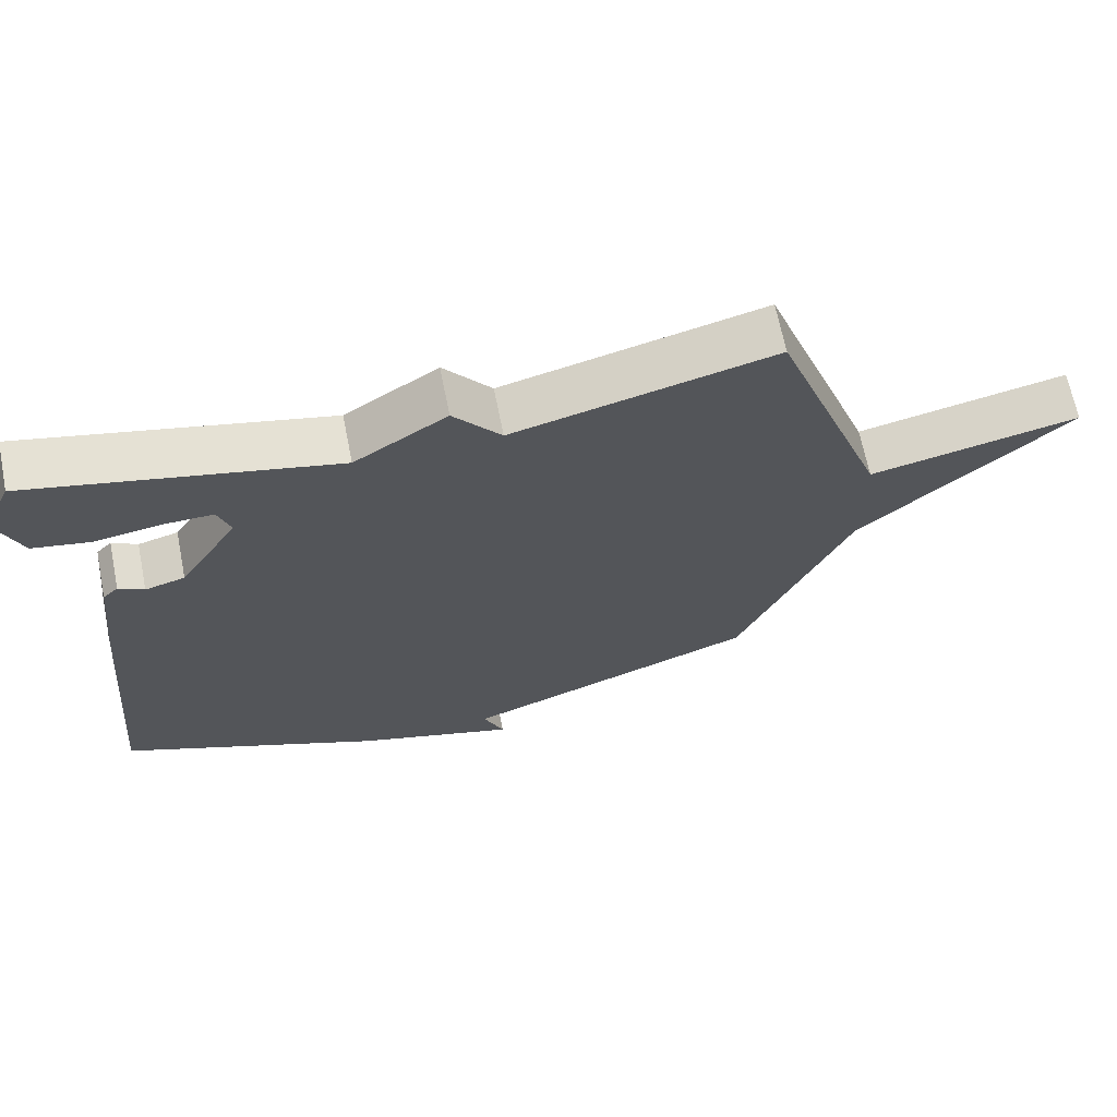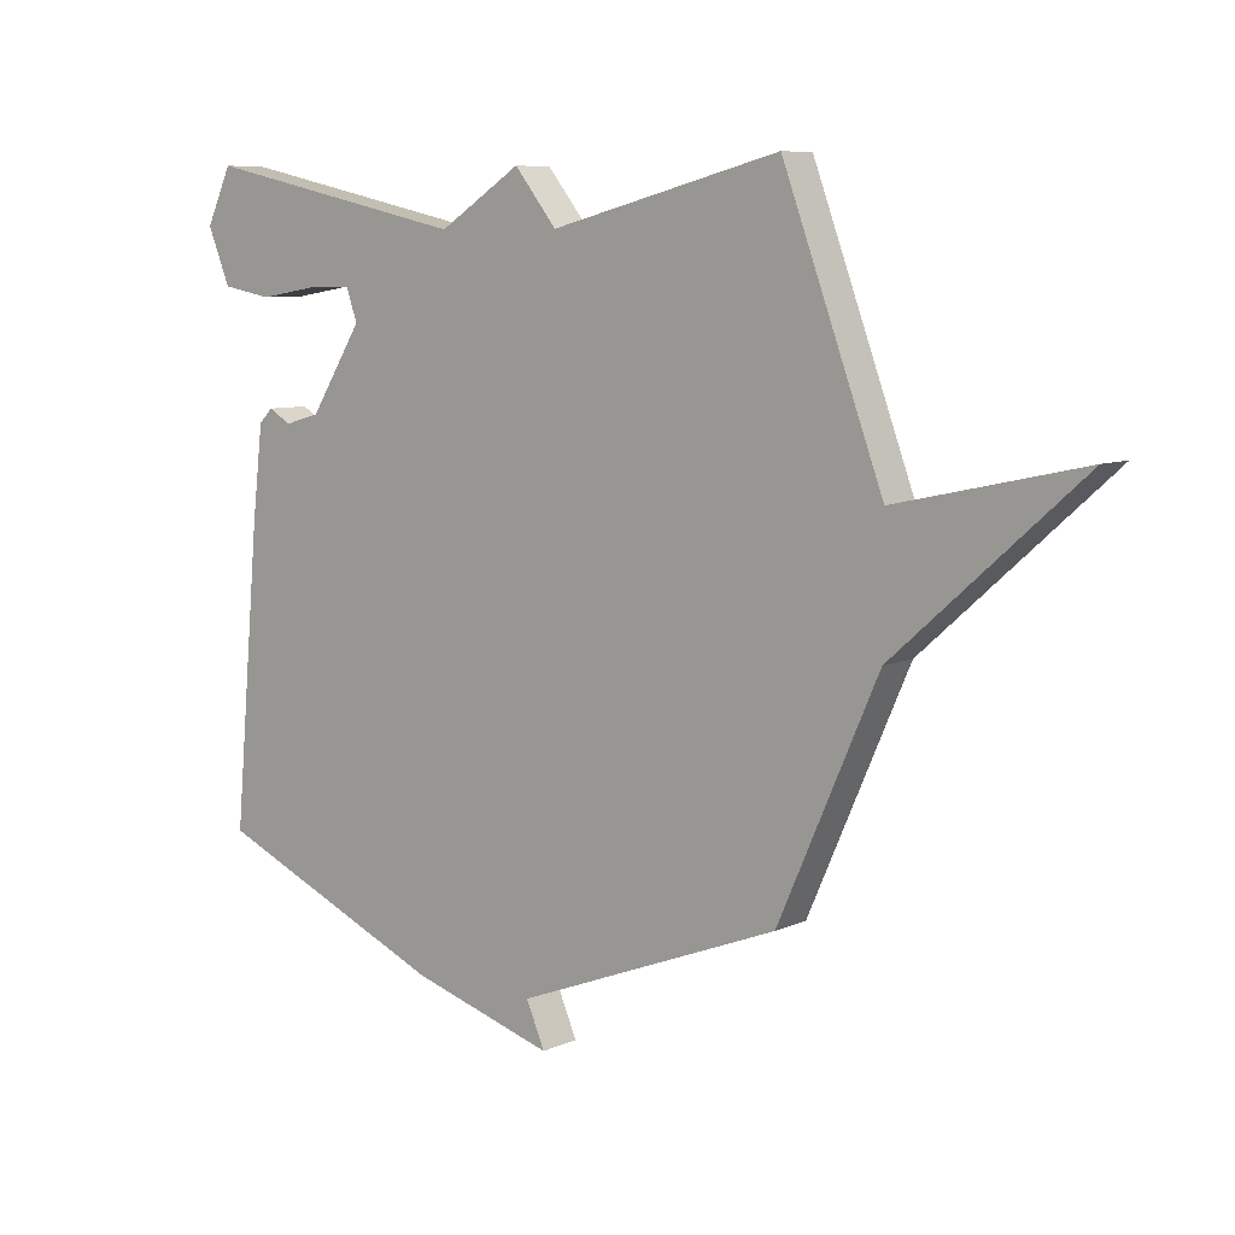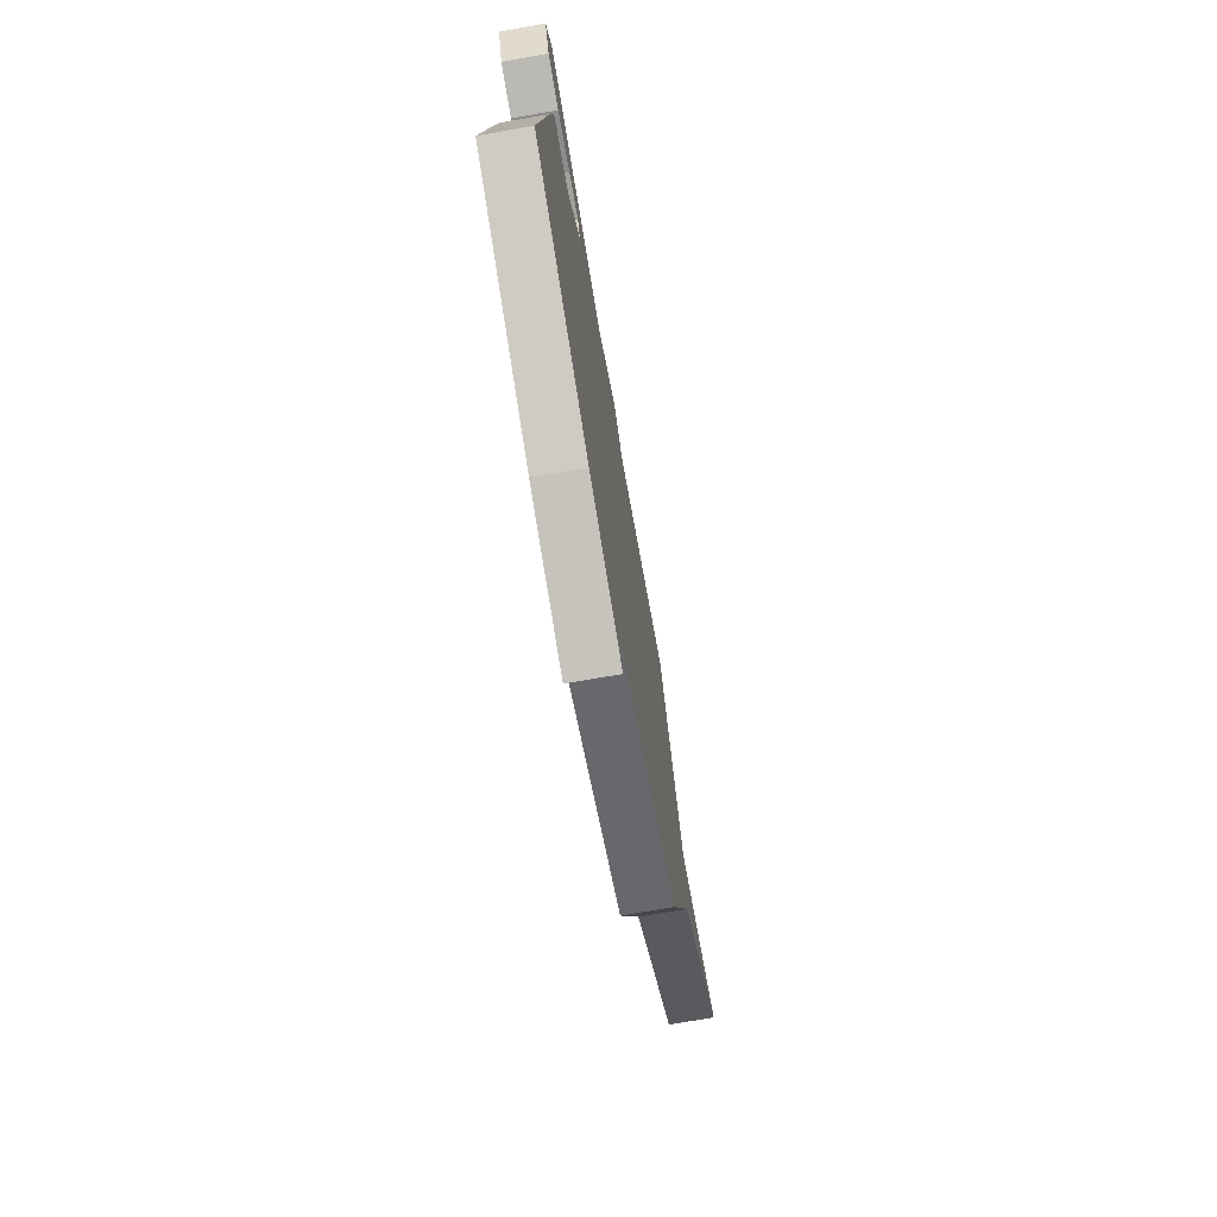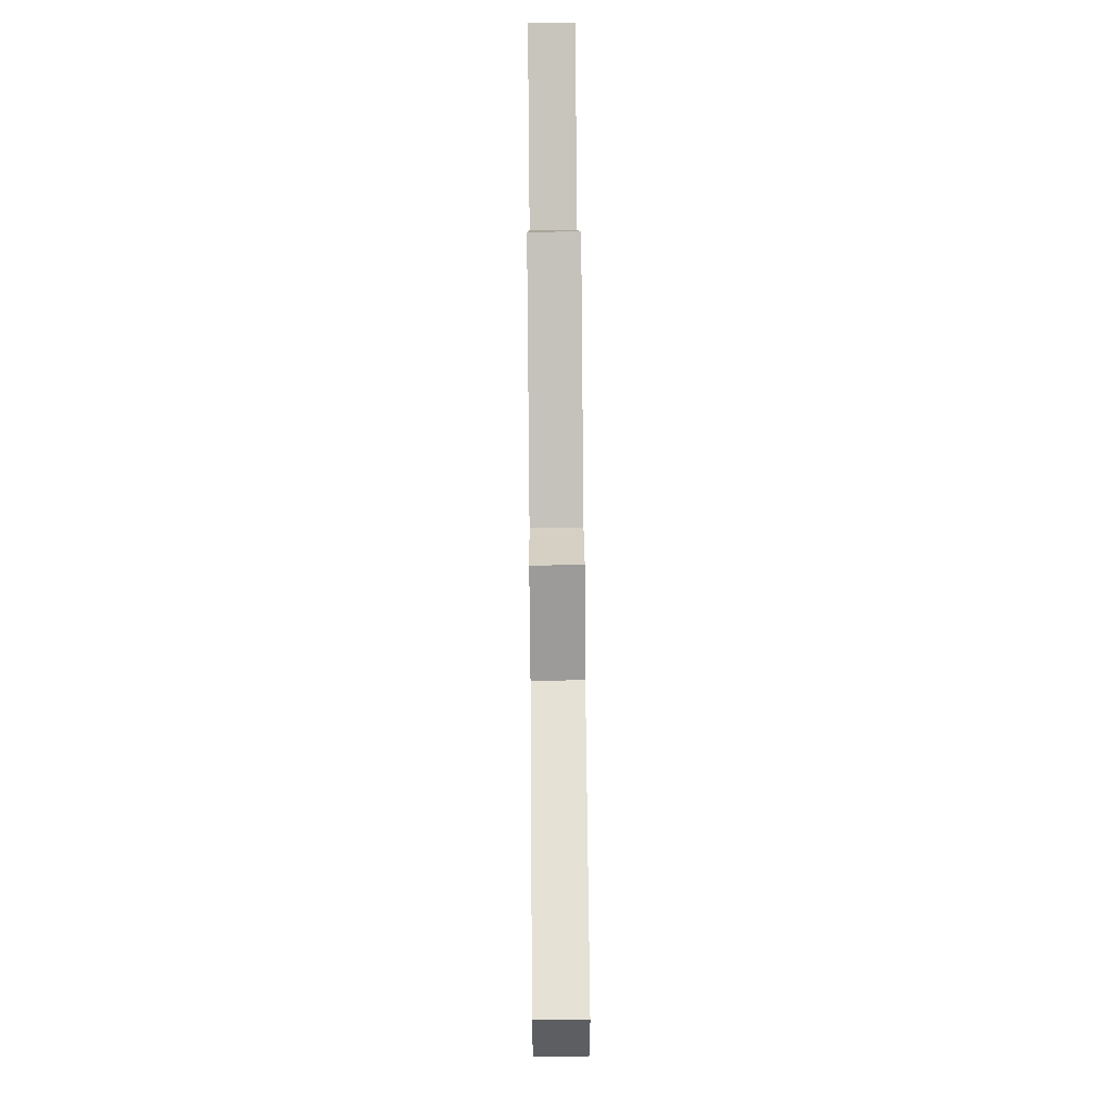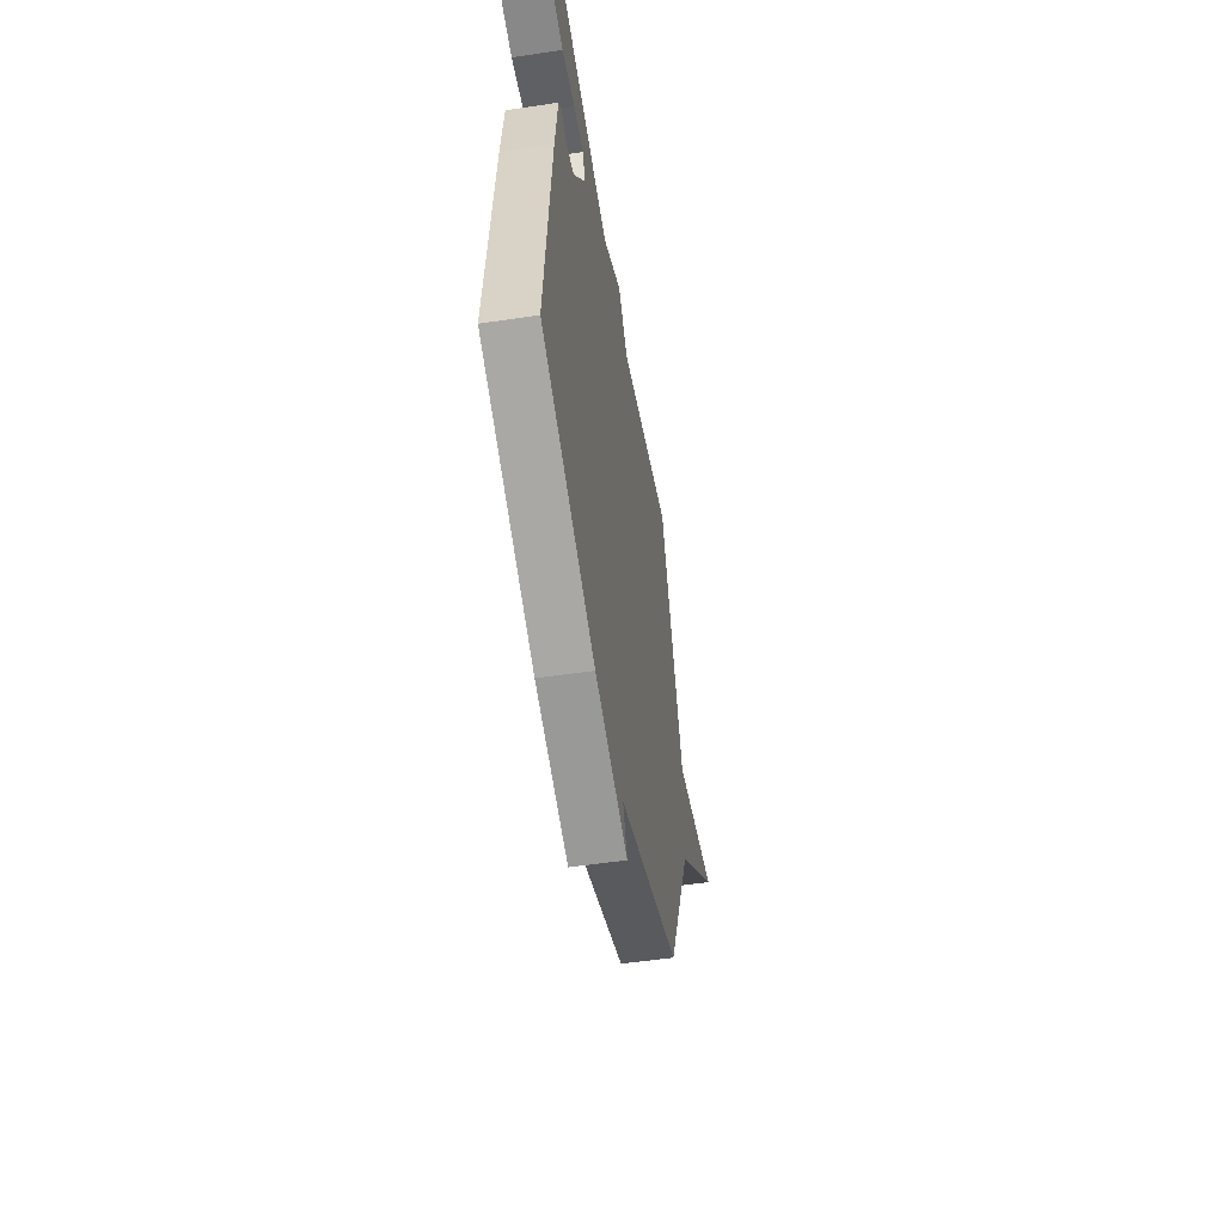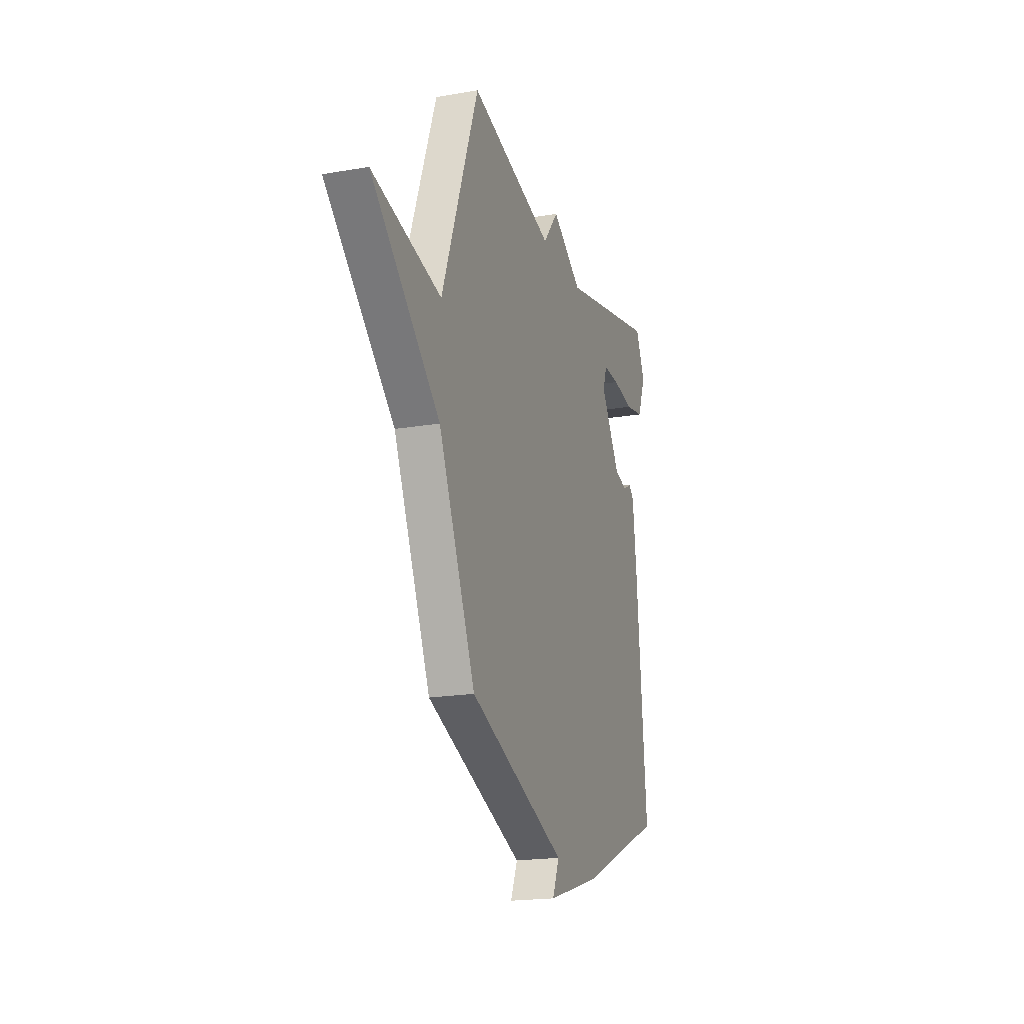
<metadata>
{"format":"obj","ext":"obj","renderer":"f3d","projection":"perspective","resolution":1024,"background":"white","views":[{"elev":66.8,"azim":-11.3,"up":"+Z"},{"elev":7.6,"azim":38.8,"up":"+Z"},{"elev":-73.1,"azim":-80.2,"up":"+Z"},{"elev":77.4,"azim":-90.5,"up":"+Z"},{"elev":-52.5,"azim":-80.8,"up":"+Z"},{"elev":-19.4,"azim":107.8,"up":"+Z"}]}
</metadata>
<code>
v 0.5 0.07 0.5
v 0.661 0.07 0.064
v 0.96 0.07 0.13
v 0.661 0.07 -0.136
v 0.5 0.07 -0.5
v 0.075 0.07 -0.664
v 0.105 0.07 -0.734
v -0.125 0.07 -0.664
v -0.5 0.07 -0.5
v -0.457 0.07 -0.022
v -0.44 0.07 0.123
v -0.418 0.07 0.145
v -0.382 0.07 0.124
v -0.325 0.07 0.14
v -0.241 0.07 0.273
v -0.259 0.07 0.325
v -0.331 0.07 0.323
v -0.424 0.07 0.308
v -0.505 0.07 0.323
v -0.541 0.07 0.412
v -0.5 0.07 0.5
v -0.07 0.07 0.405
v 0.062 0.07 0.49
v 0.13 0.07 0.405
v 0.5 0 0.5
v 0.661 0 0.064
v 0.96 0 0.13
v 0.661 0 -0.136
v 0.5 0 -0.5
v 0.075 0 -0.664
v 0.105 0 -0.734
v -0.125 0 -0.664
v -0.5 0 -0.5
v -0.457 0 -0.022
v -0.44 0 0.123
v -0.418 0 0.145
v -0.382 0 0.124
v -0.325 0 0.14
v -0.241 0 0.273
v -0.259 0 0.325
v -0.331 0 0.323
v -0.424 0 0.308
v -0.505 0 0.323
v -0.541 0 0.412
v -0.5 0 0.5
v -0.07 0 0.405
v 0.062 0 0.49
v 0.13 0 0.405
f 22 23 24
f 20 21 22
f 19 20 22
f 18 19 22
f 17 18 22
f 16 17 22 24
f 15 16 24
f 24 1 2
f 15 24 2
f 14 15 2
f 11 12 13
f 10 11 13
f 9 10 13
f 8 9 13
f 7 8 13
f 6 7 13
f 13 14 2
f 6 13 2
f 5 6 2
f 4 5 2
f 2 3 4
f 48 47 46
f 46 45 44
f 46 44 43
f 46 43 42
f 46 42 41
f 48 46 41 40
f 48 40 39
f 26 25 48
f 26 48 39
f 26 39 38
f 37 36 35
f 37 35 34
f 37 34 33
f 37 33 32
f 37 32 31
f 37 31 30
f 26 38 37
f 26 37 30
f 26 30 29
f 26 29 28
f 28 27 26
f 1 25 26 2
f 2 26 27 3
f 3 27 28 4
f 4 28 29 5
f 5 29 30 6
f 6 30 31 7
f 7 31 32 8
f 8 32 33 9
f 9 33 34 10
f 10 34 35 11
f 11 35 36 12
f 12 36 37 13
f 13 37 38 14
f 14 38 39 15
f 15 39 40 16
f 16 40 41 17
f 17 41 42 18
f 18 42 43 19
f 19 43 44 20
f 20 44 45 21
f 21 45 46 22
f 22 46 47 23
f 23 47 48 24
f 24 48 25 1

</code>
